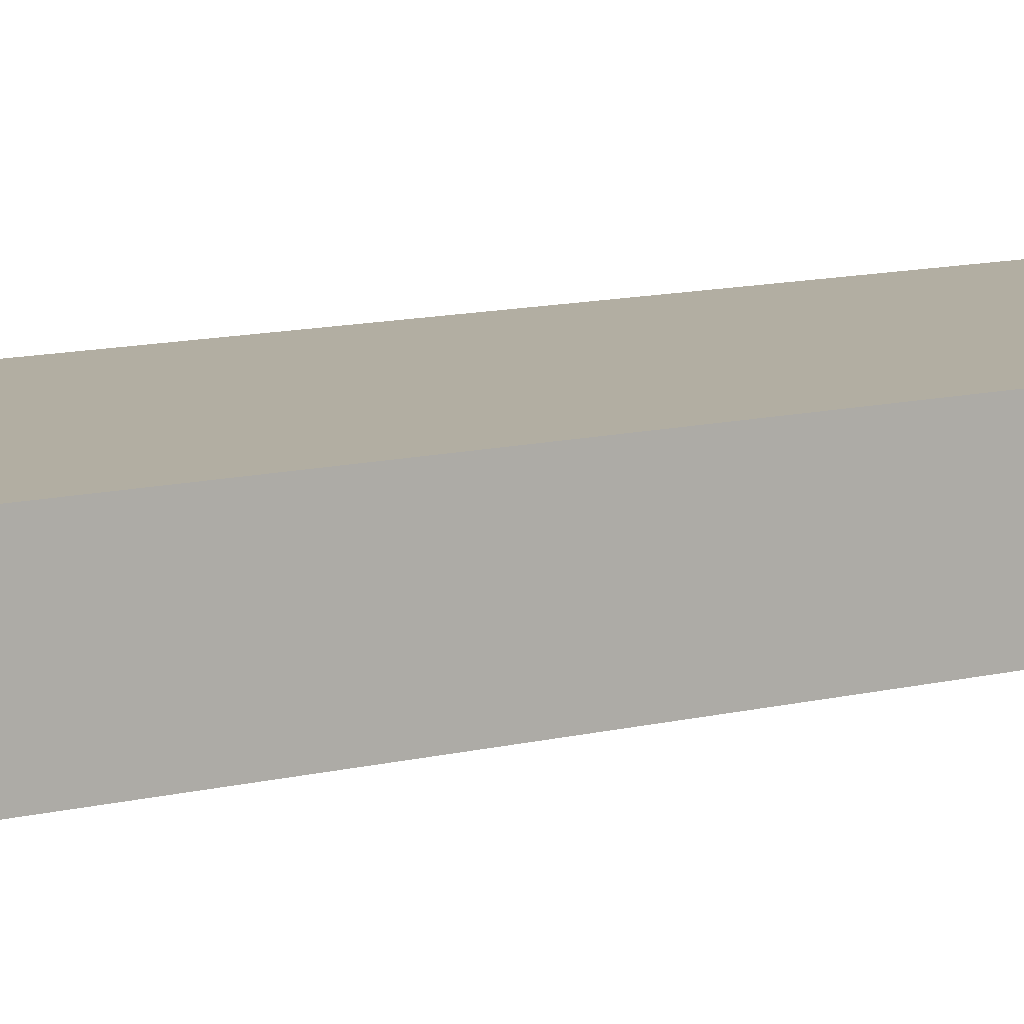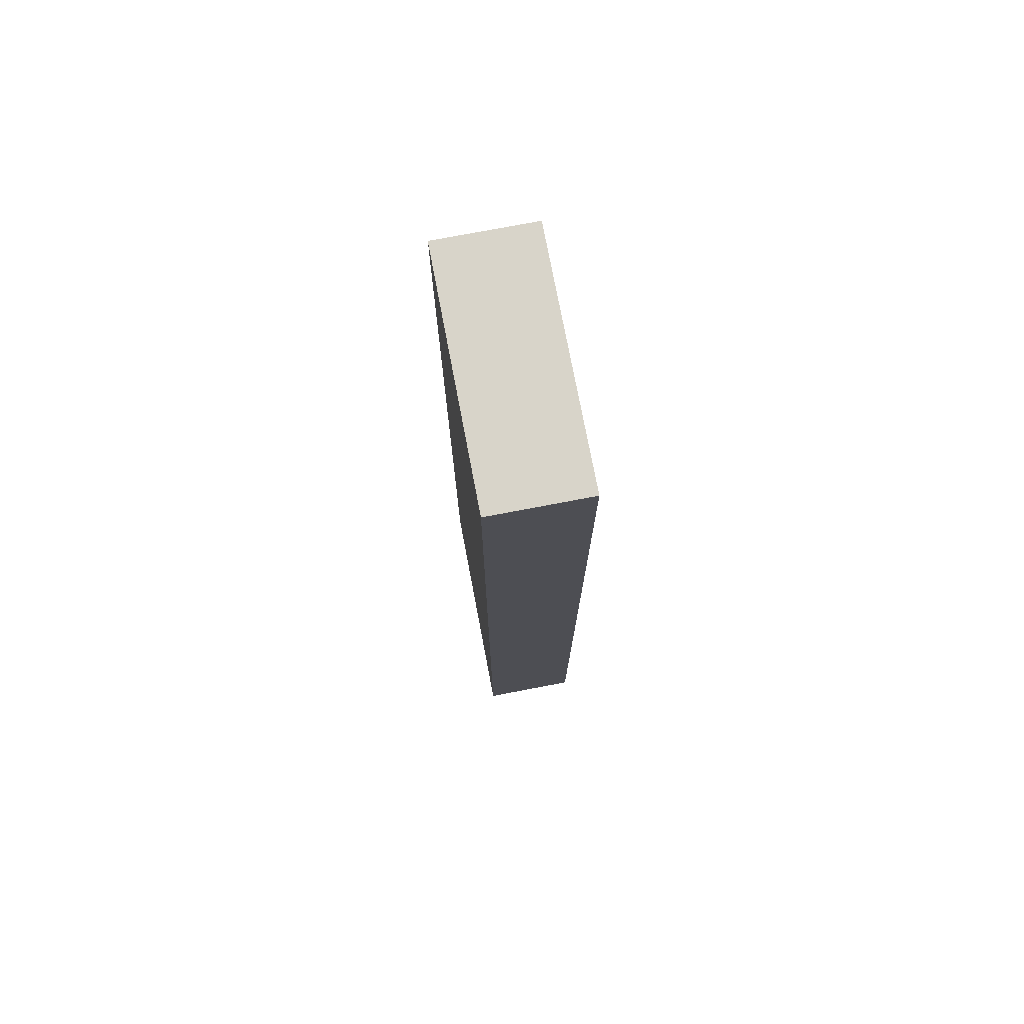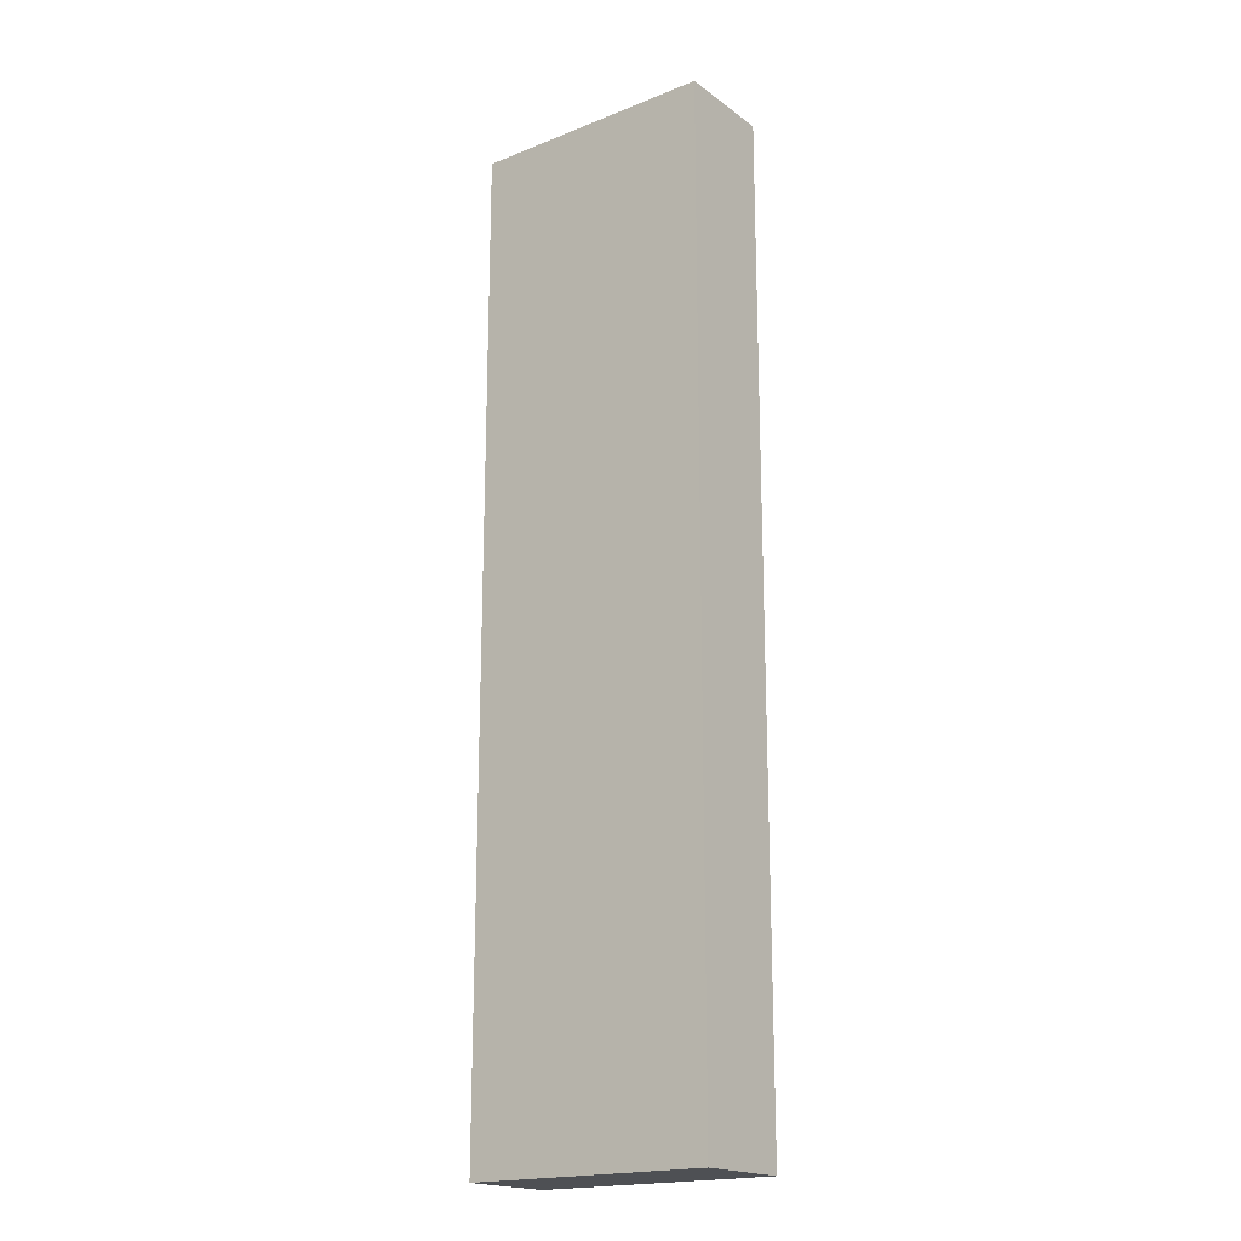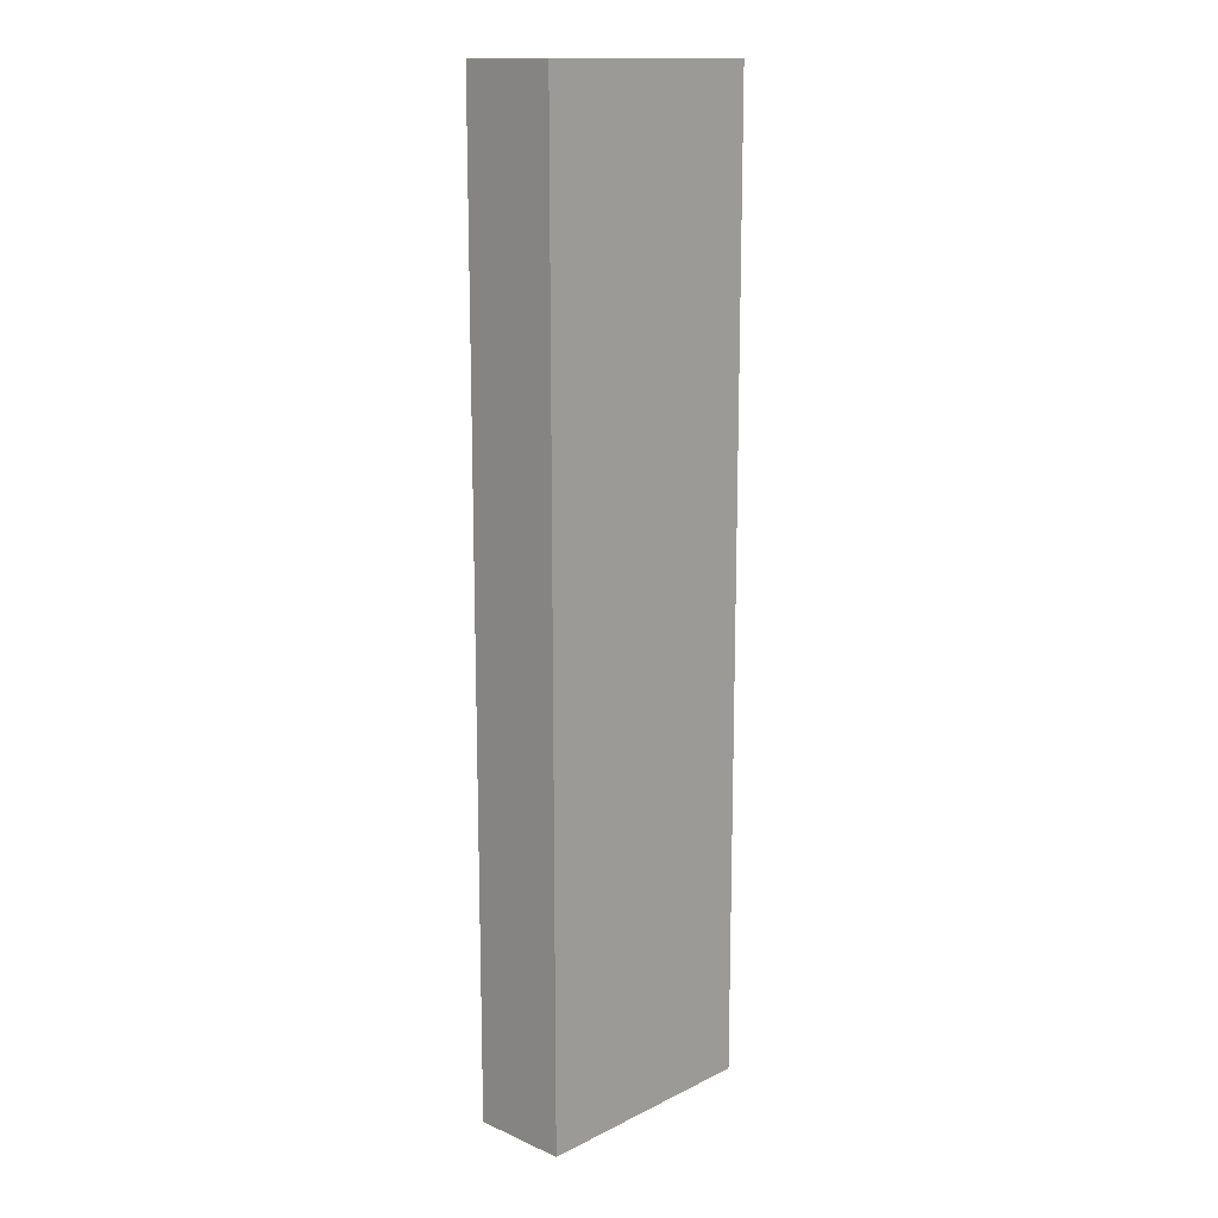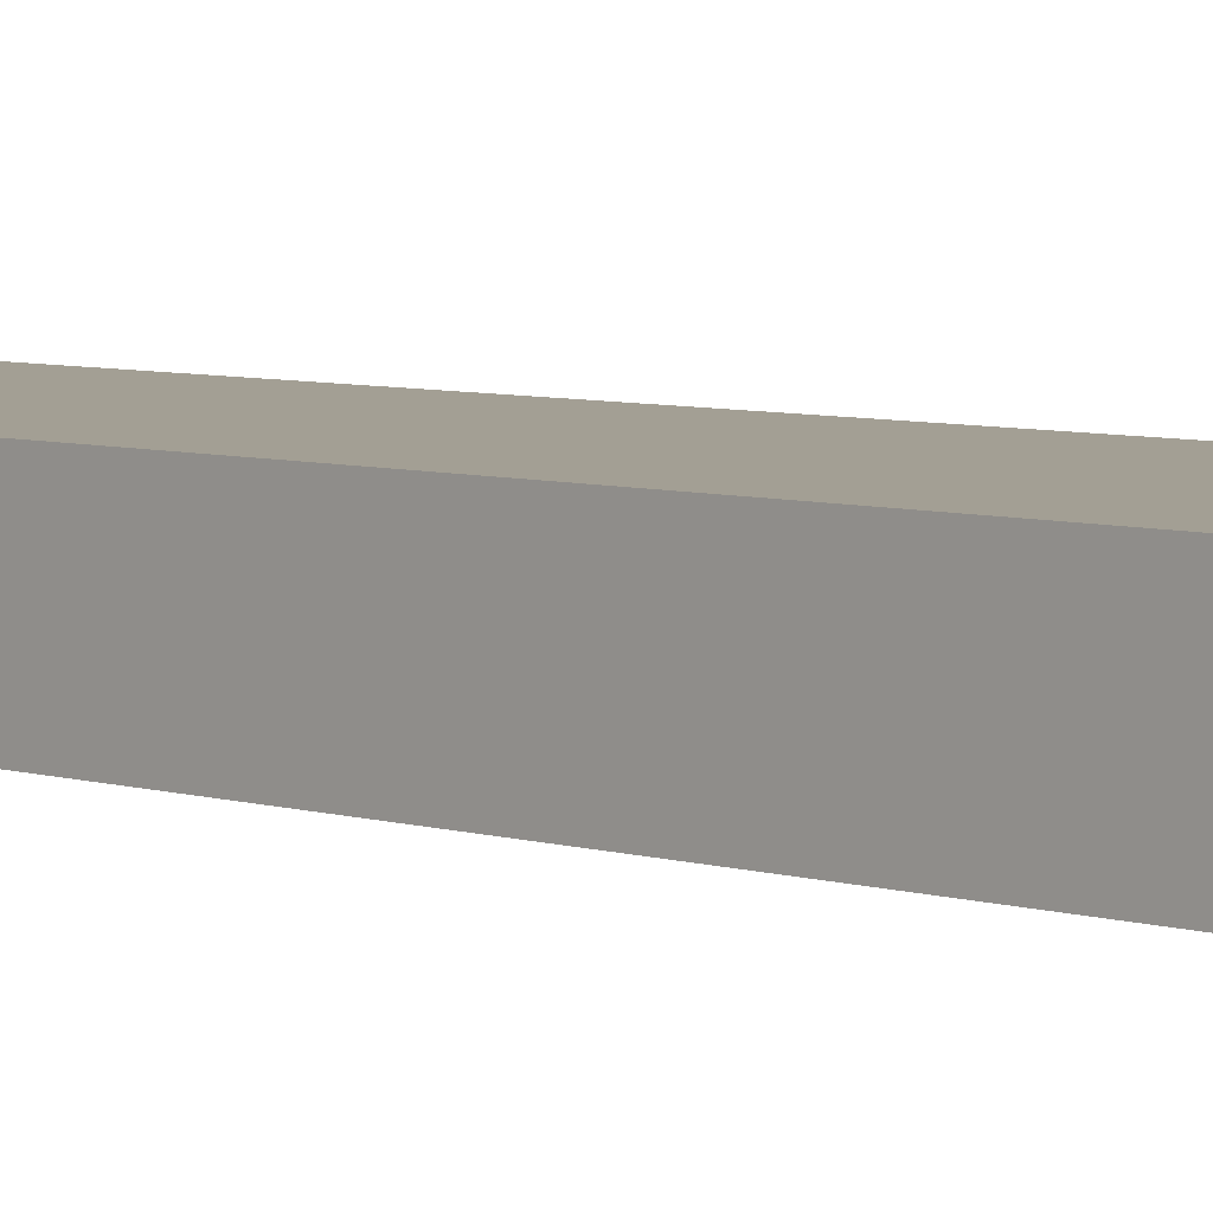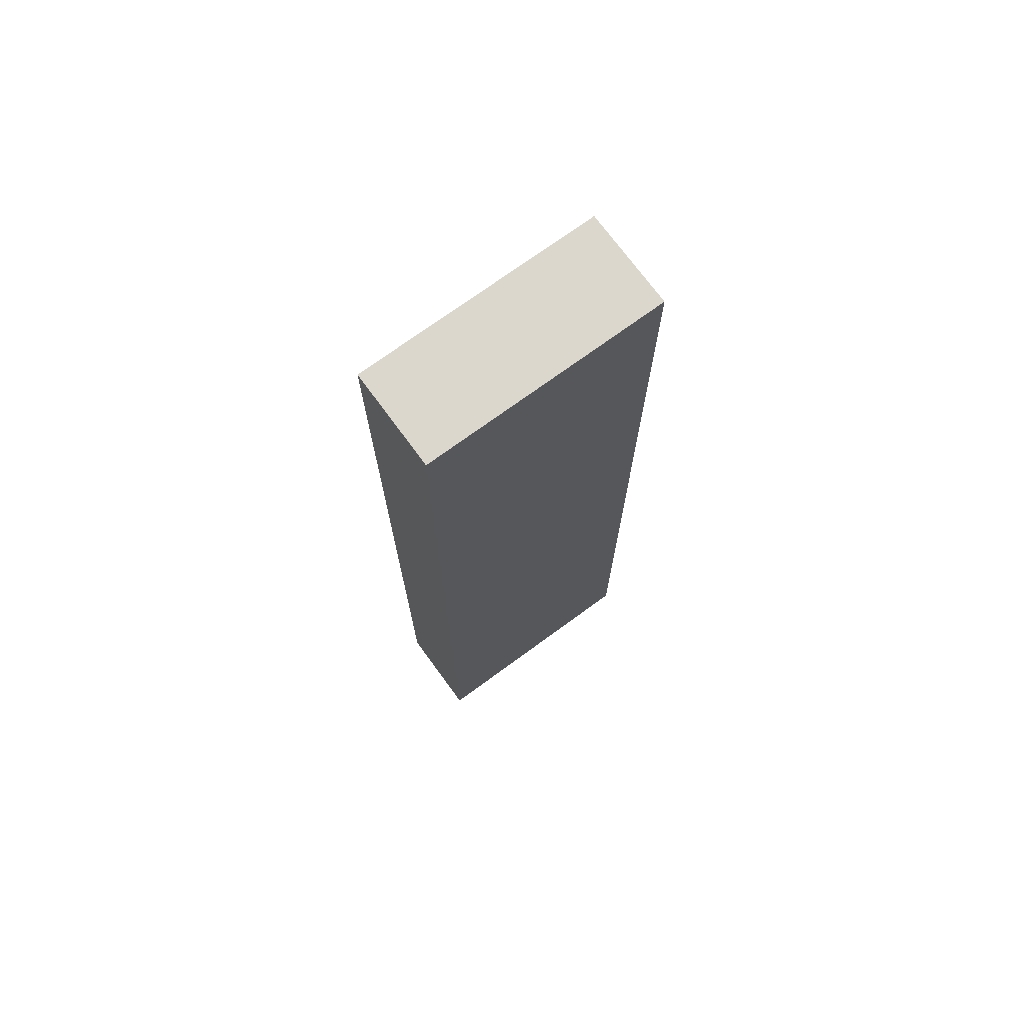
<metadata>
{"format":"obj","ext":"obj","renderer":"f3d","projection":"perspective","resolution":1024,"background":"white","views":[{"elev":10.7,"azim":-122.9,"up":"+Y"},{"elev":75.7,"azim":79.2,"up":"+Z"},{"elev":-19.0,"azim":-143.1,"up":"+Z"},{"elev":14.6,"azim":133.4,"up":"+Z"},{"elev":5.4,"azim":136.0,"up":"+Y"},{"elev":72.8,"azim":143.8,"up":"+Z"}]}
</metadata>
<code>
v -2.5 0 10
v -2.5 0 -10
v -2.5 2 10
v -2.5 2 -10
v 2.5 0 10
v 2.5 0 -10
v 2.5 2 10
v 2.5 2 -10
v -2.5 0 10
v -2.5 2 10
v 2.5 0 10
v 2.5 2 10
v -2.5 0 -10
v -2.5 2 -10
v 2.5 0 -10
v 2.5 2 -10
v -2.5 0 10
v 2.5 0 10
v -2.5 0 -10
v 2.5 0 -10
v -2.5 2 10
v 2.5 2 10
v -2.5 2 -10
v 2.5 2 -10
f 3 2 1
f 4 2 3
f 5 6 7
f 7 6 8
f 11 10 9
f 12 10 11
f 13 14 15
f 15 14 16
f 19 18 17
f 20 18 19
f 21 22 23
f 23 22 24

</code>
